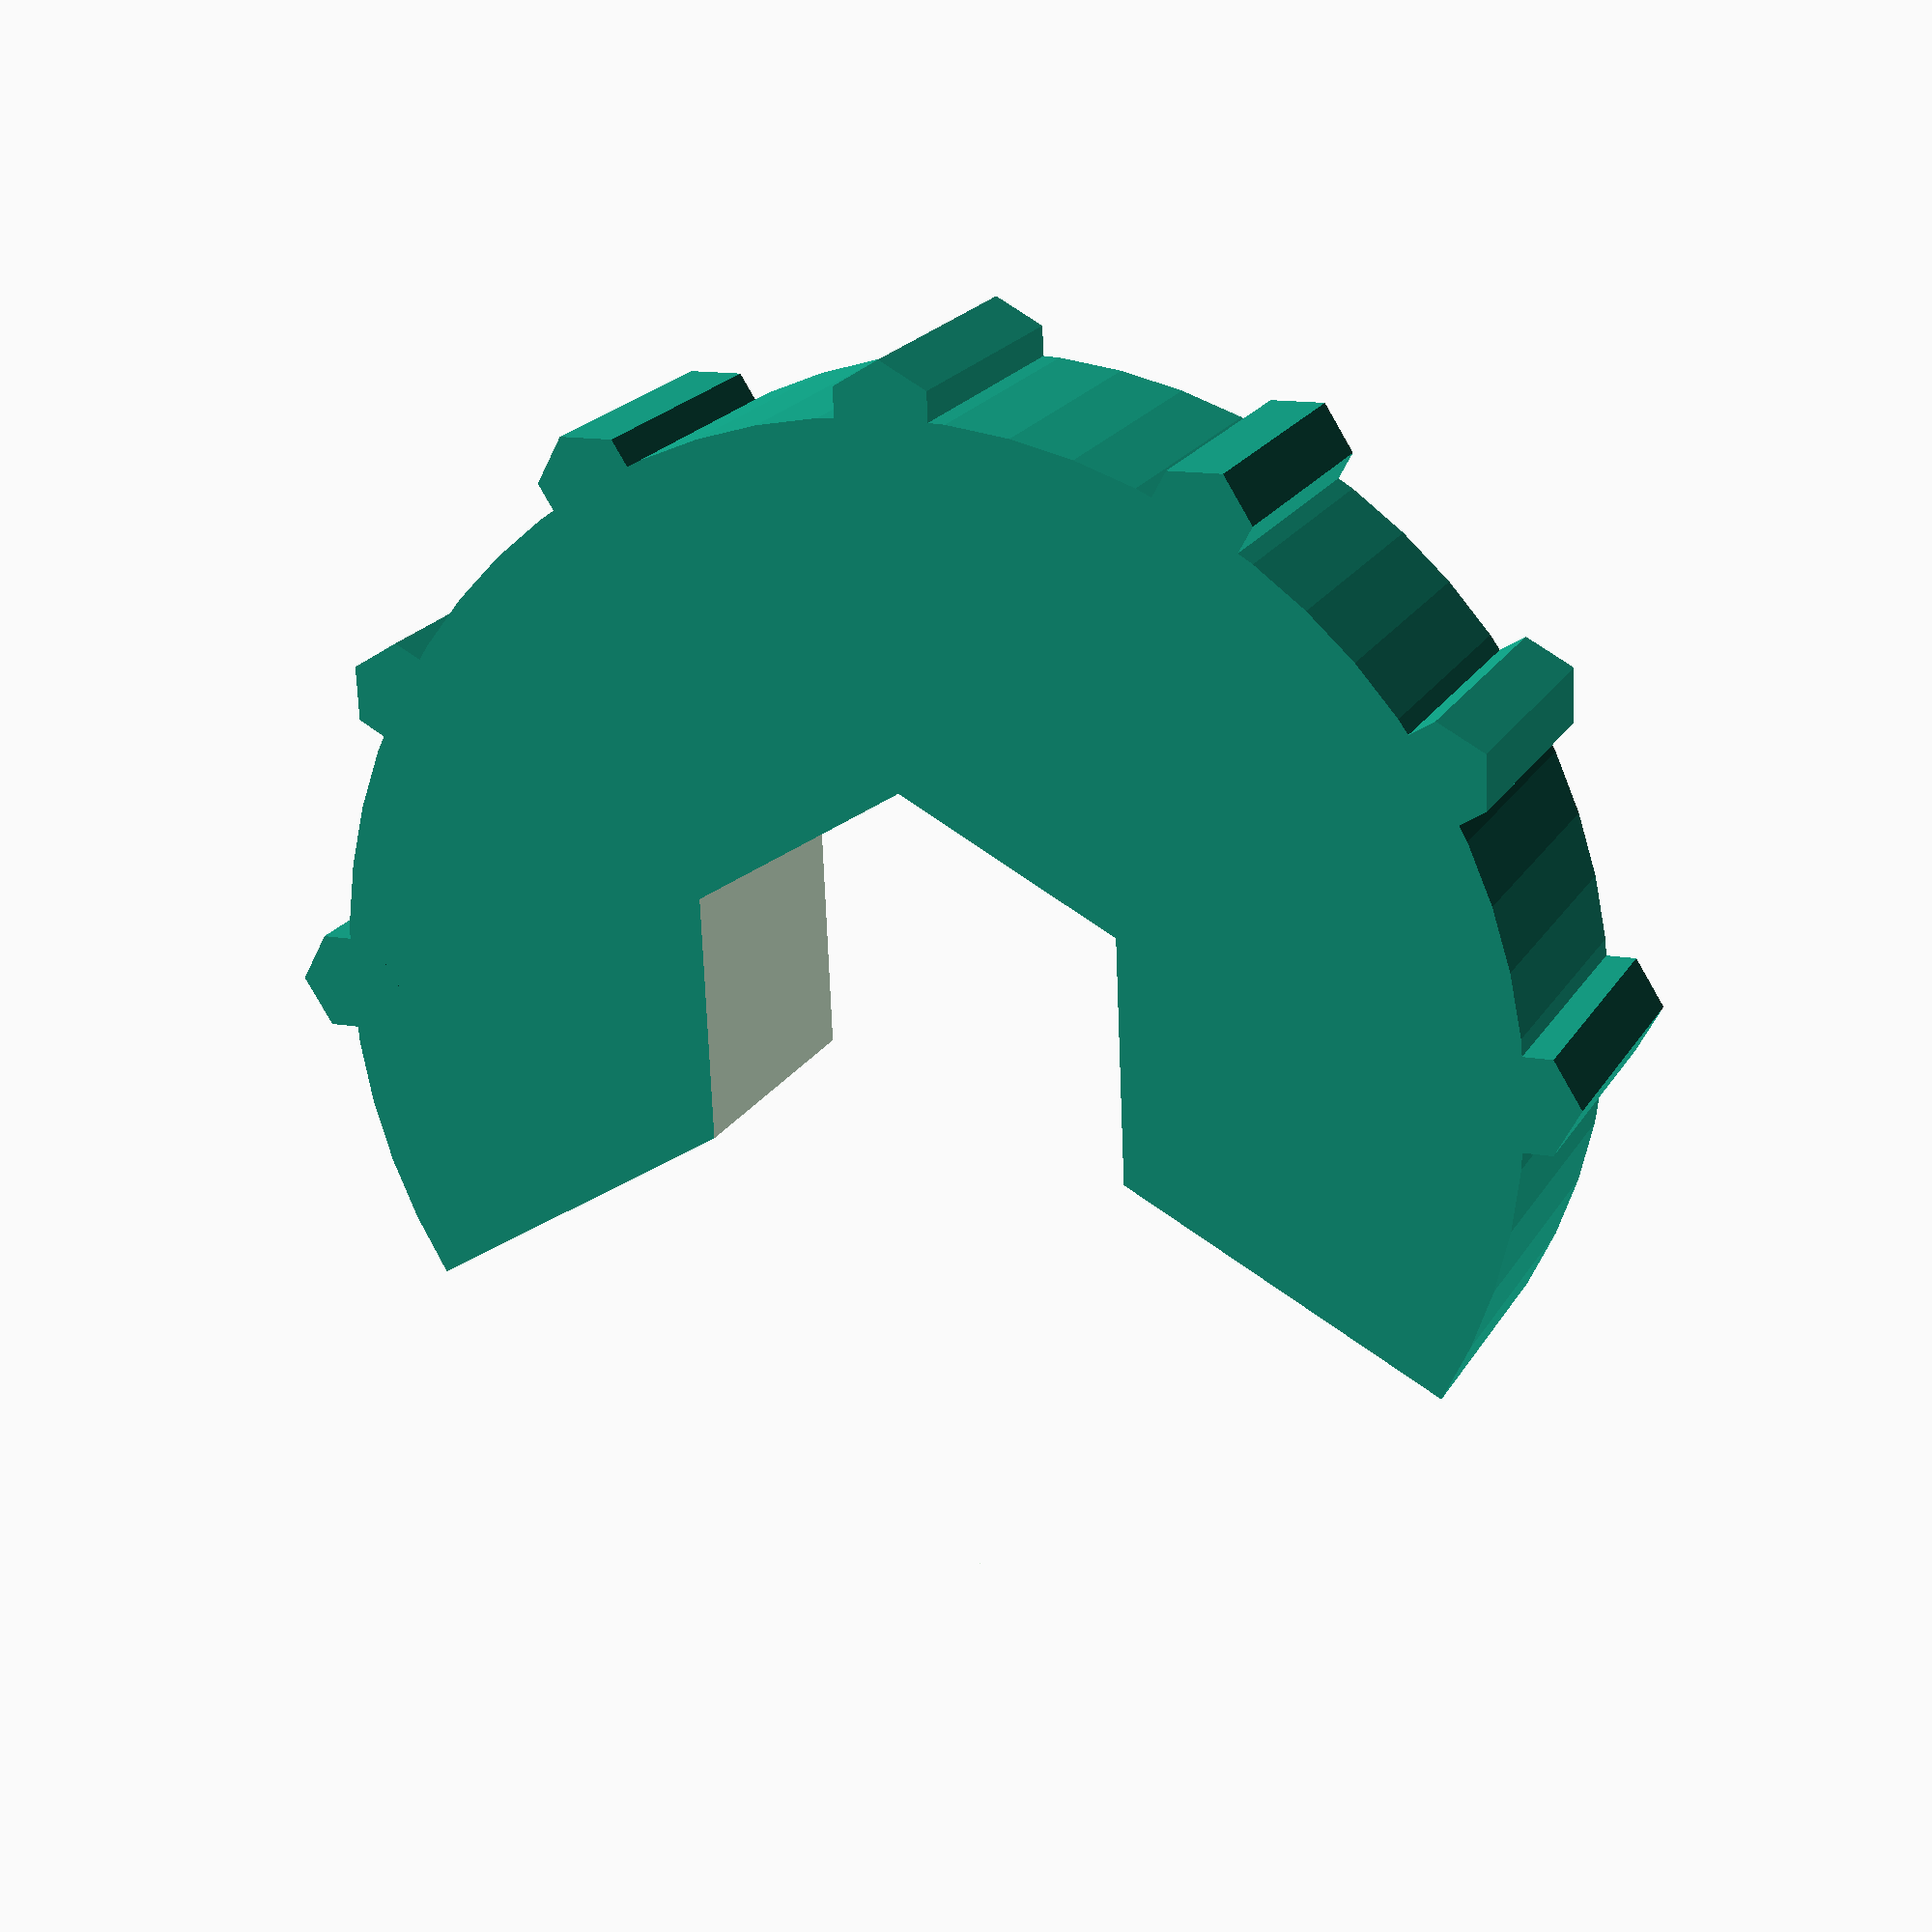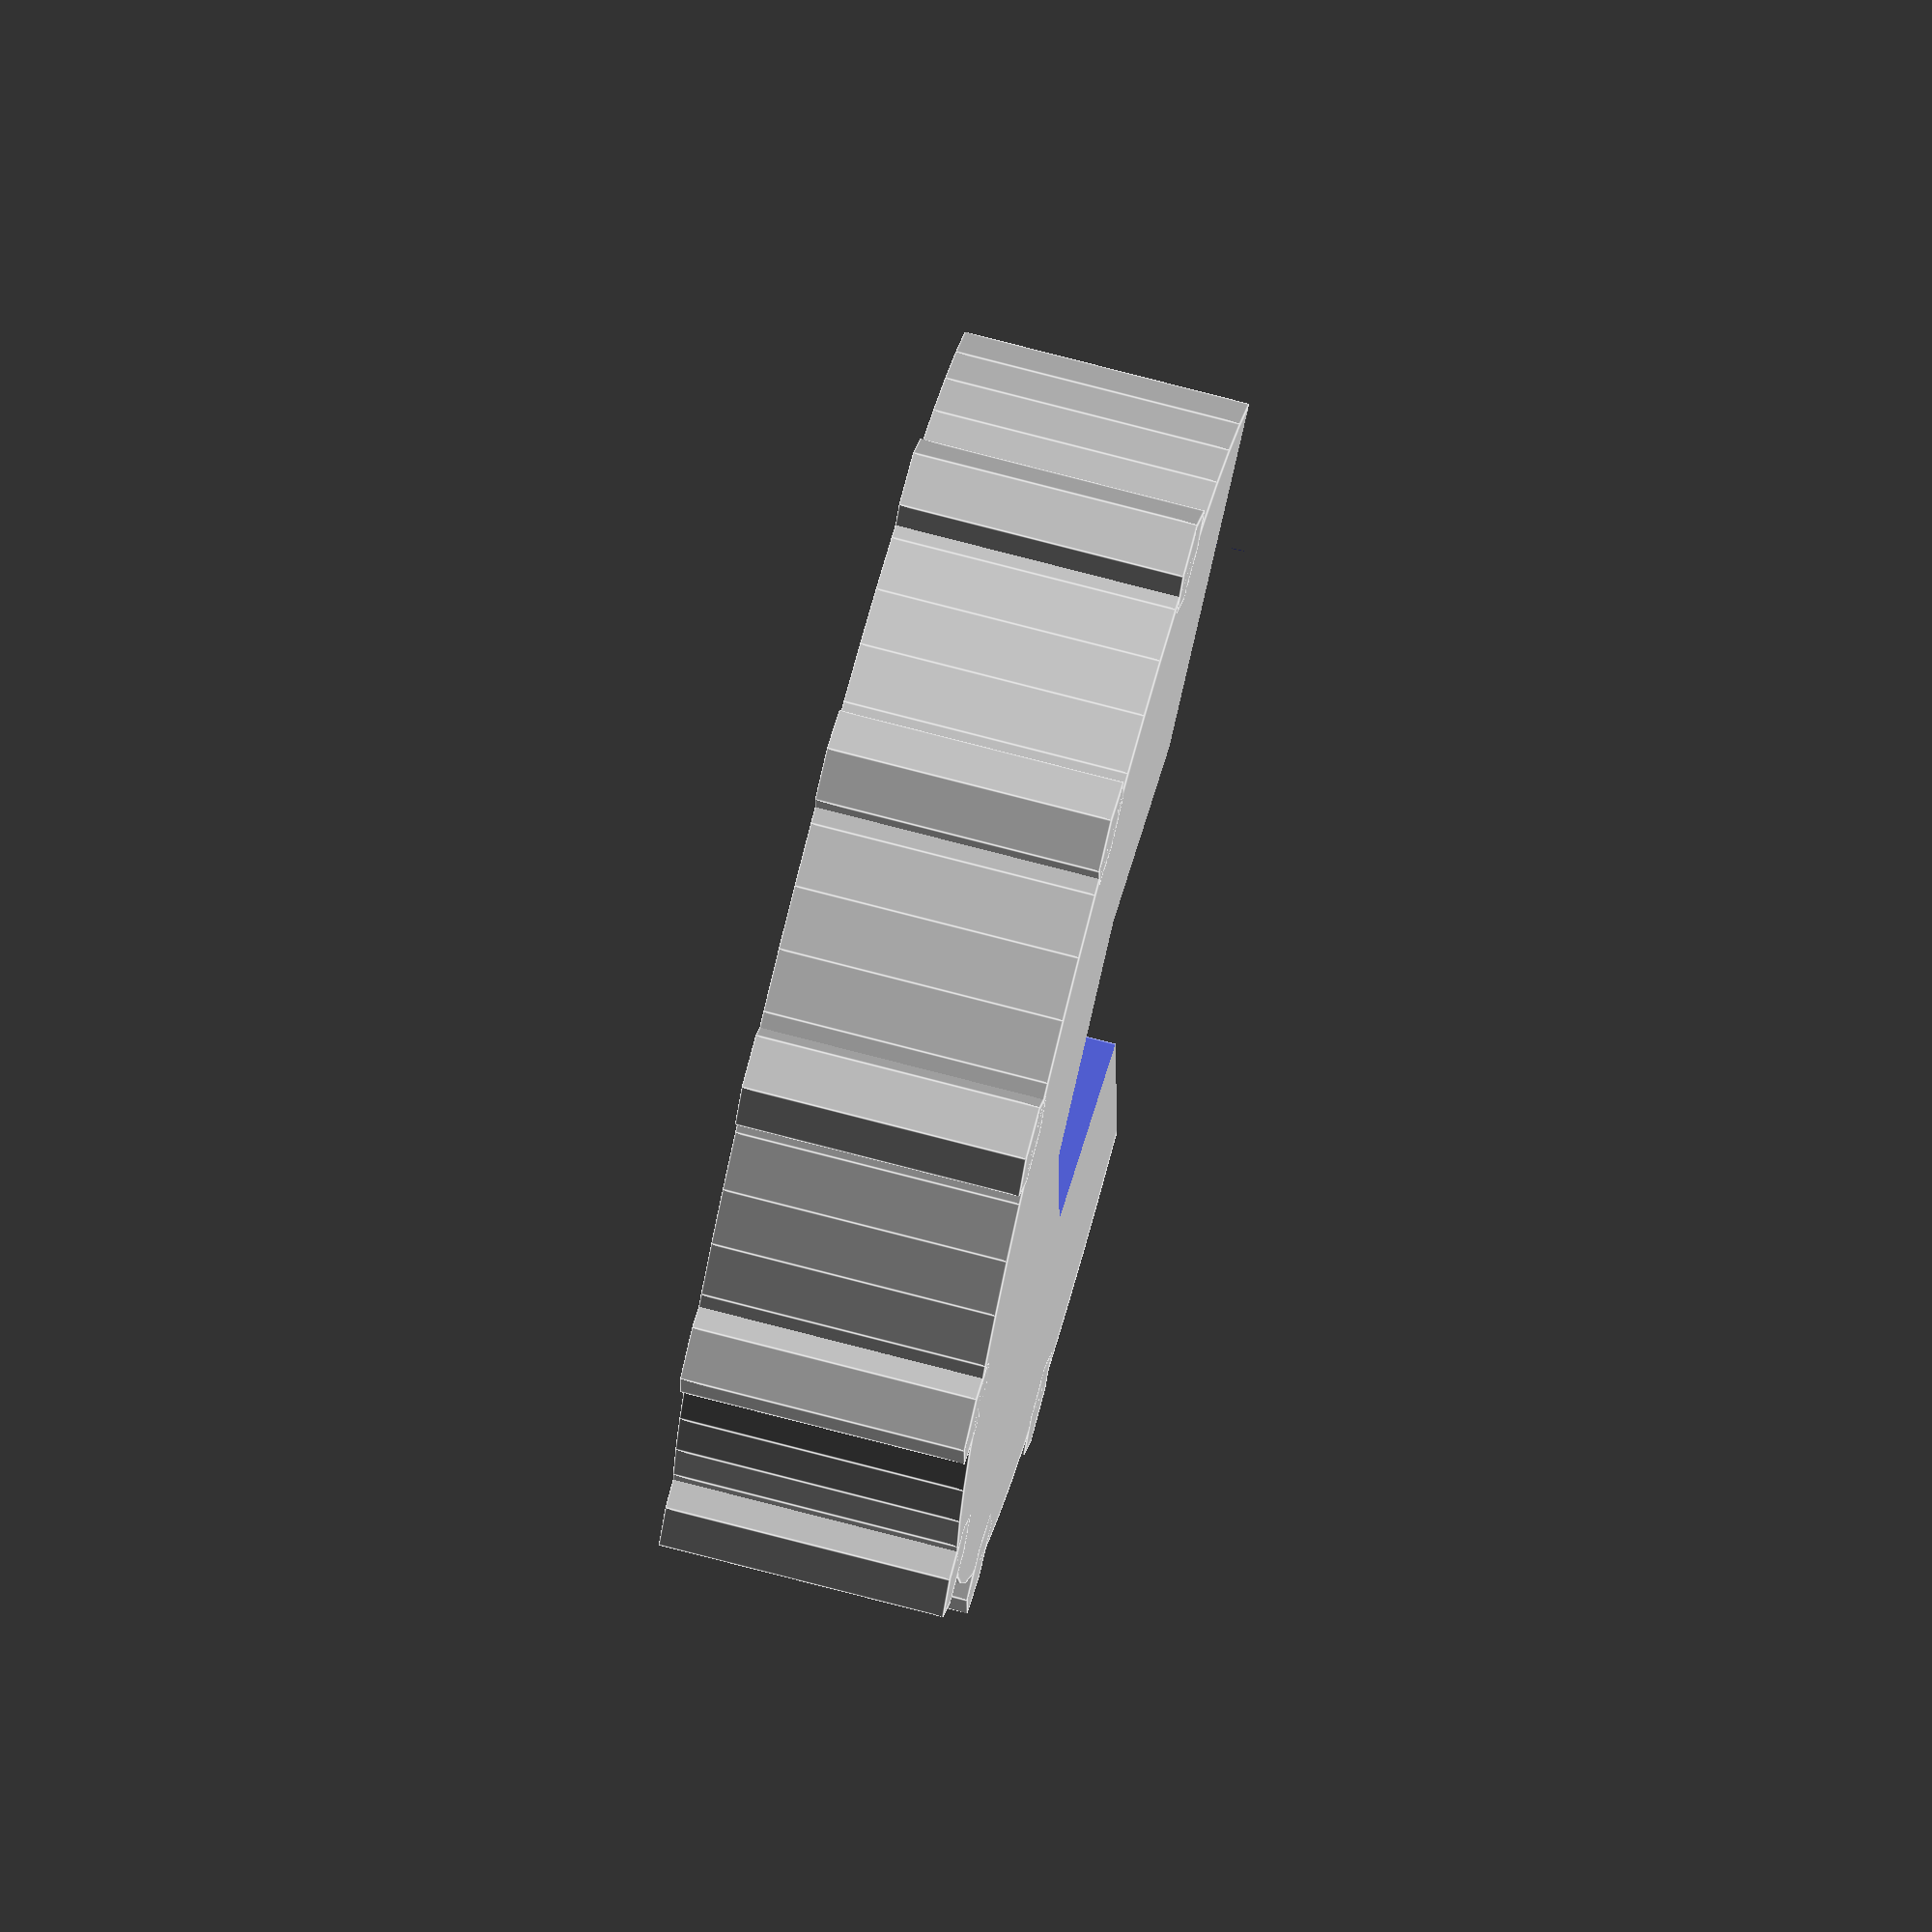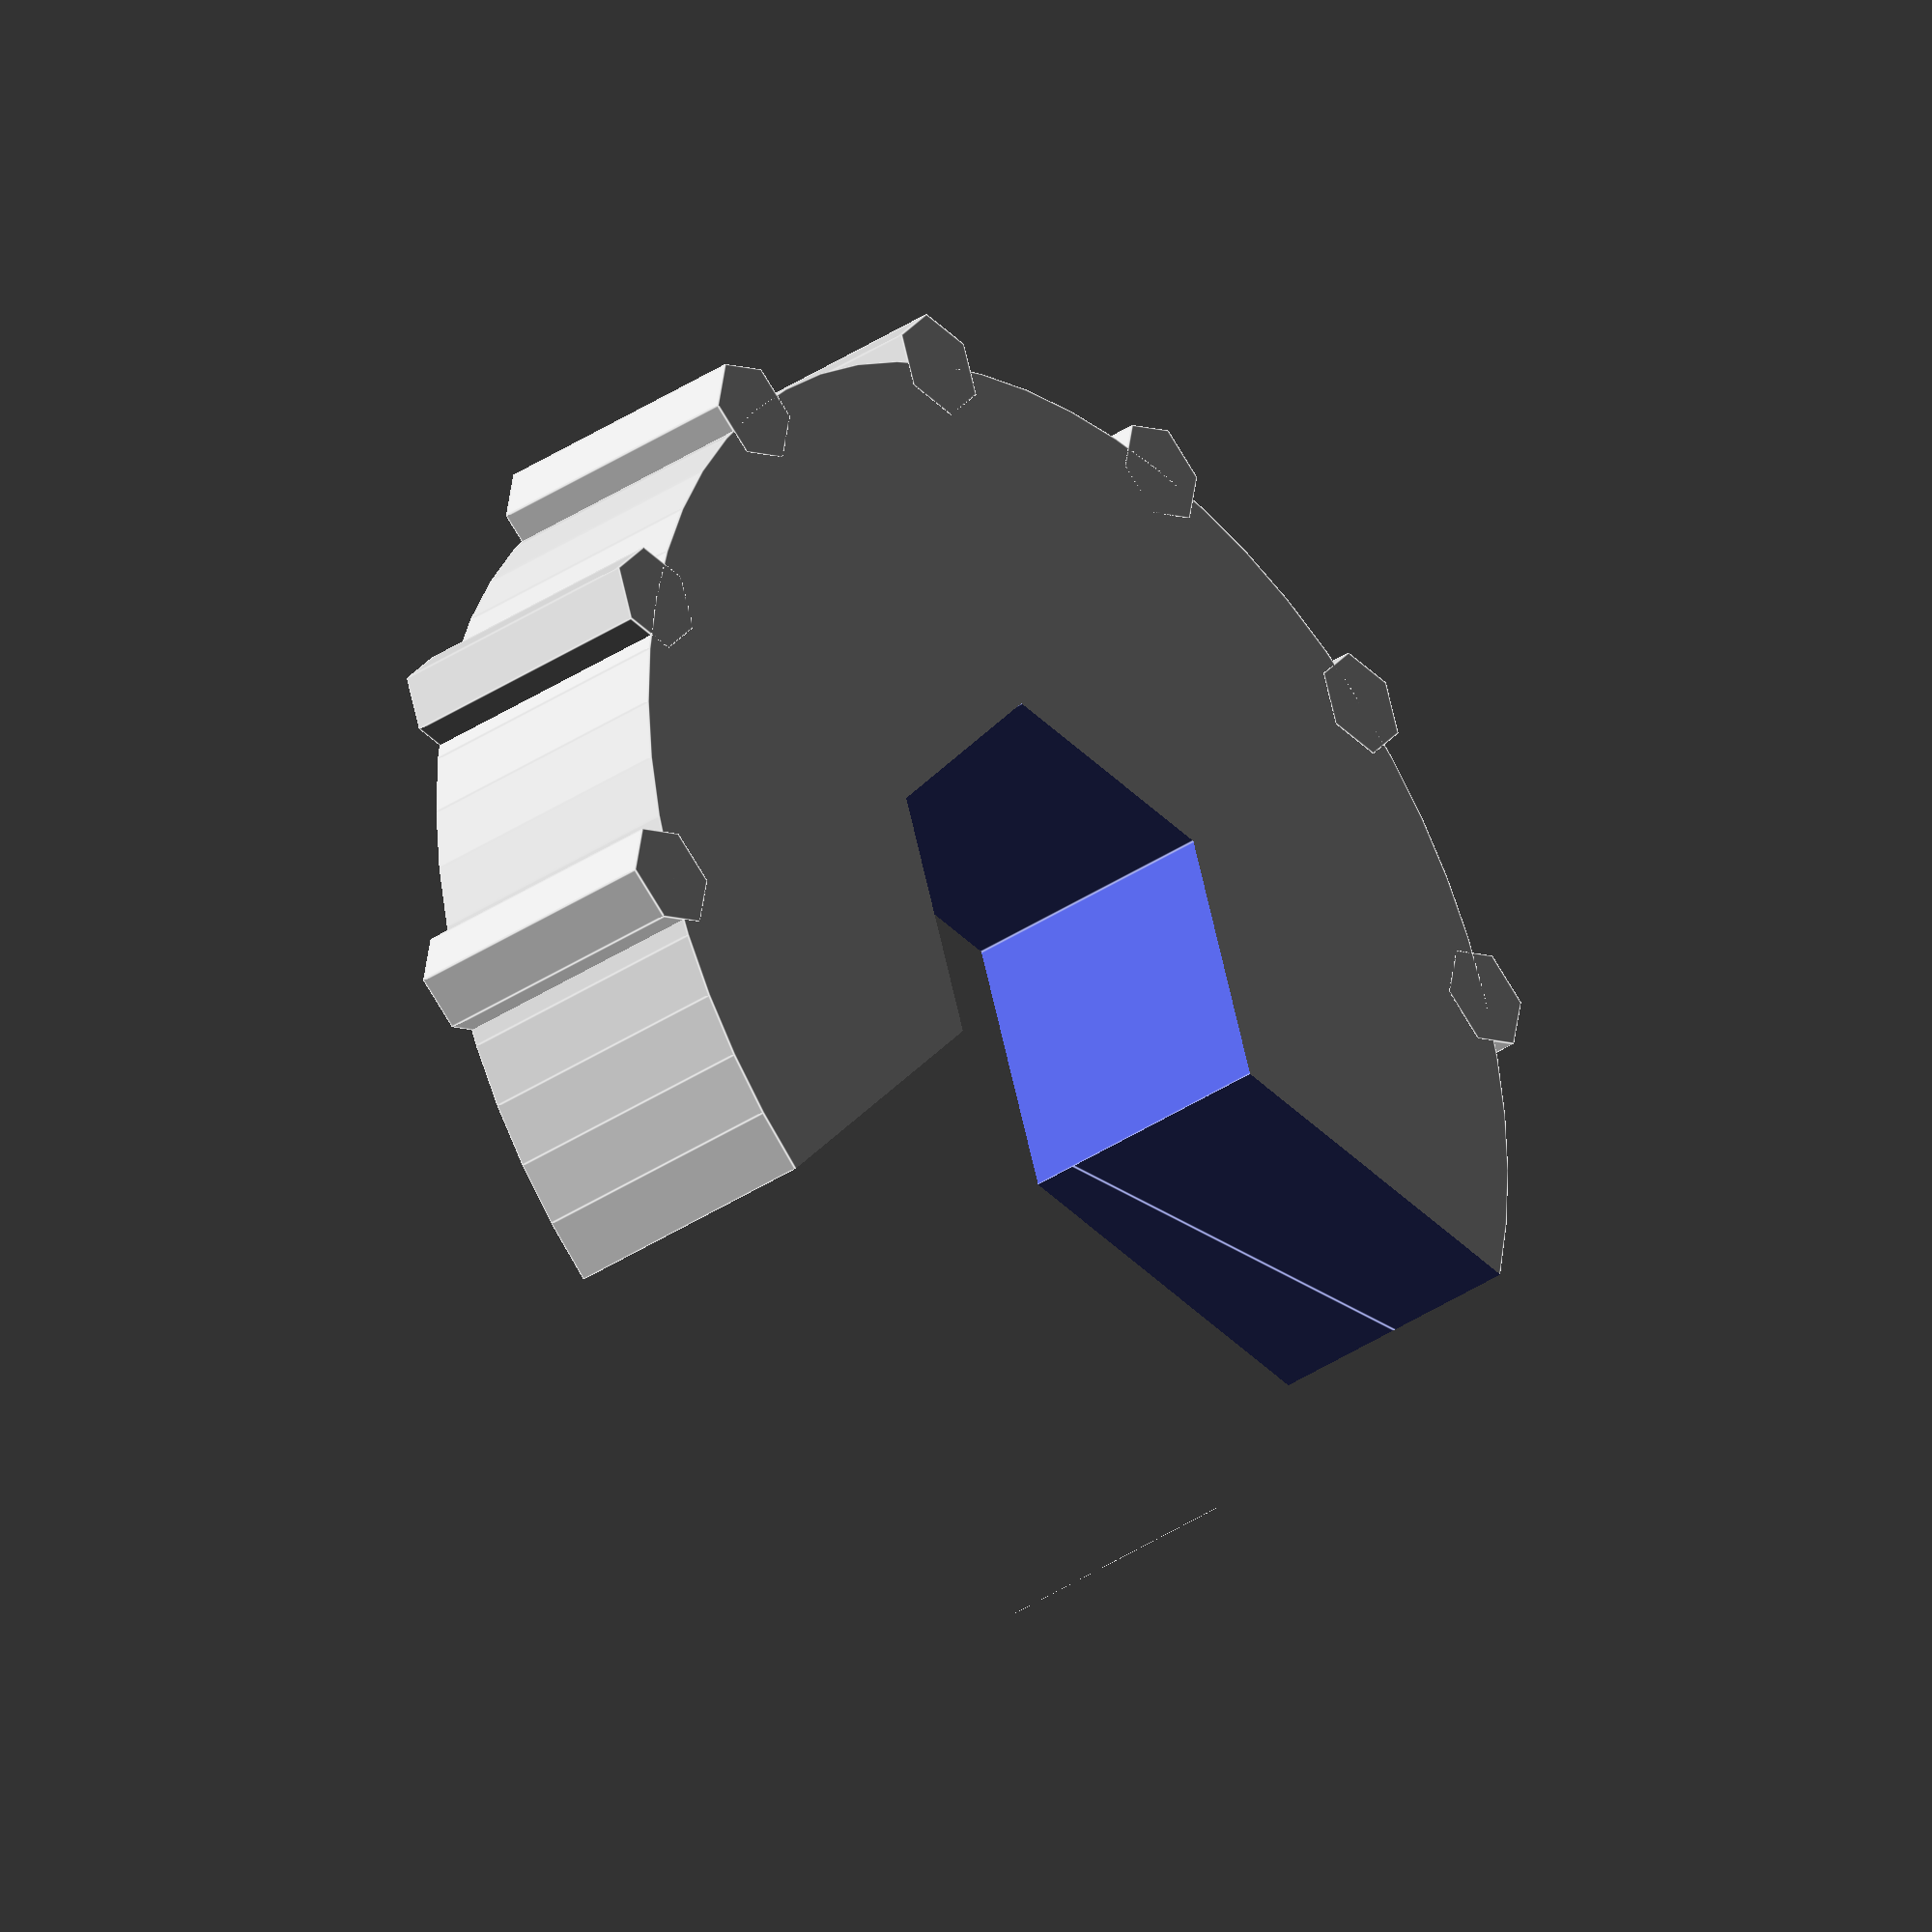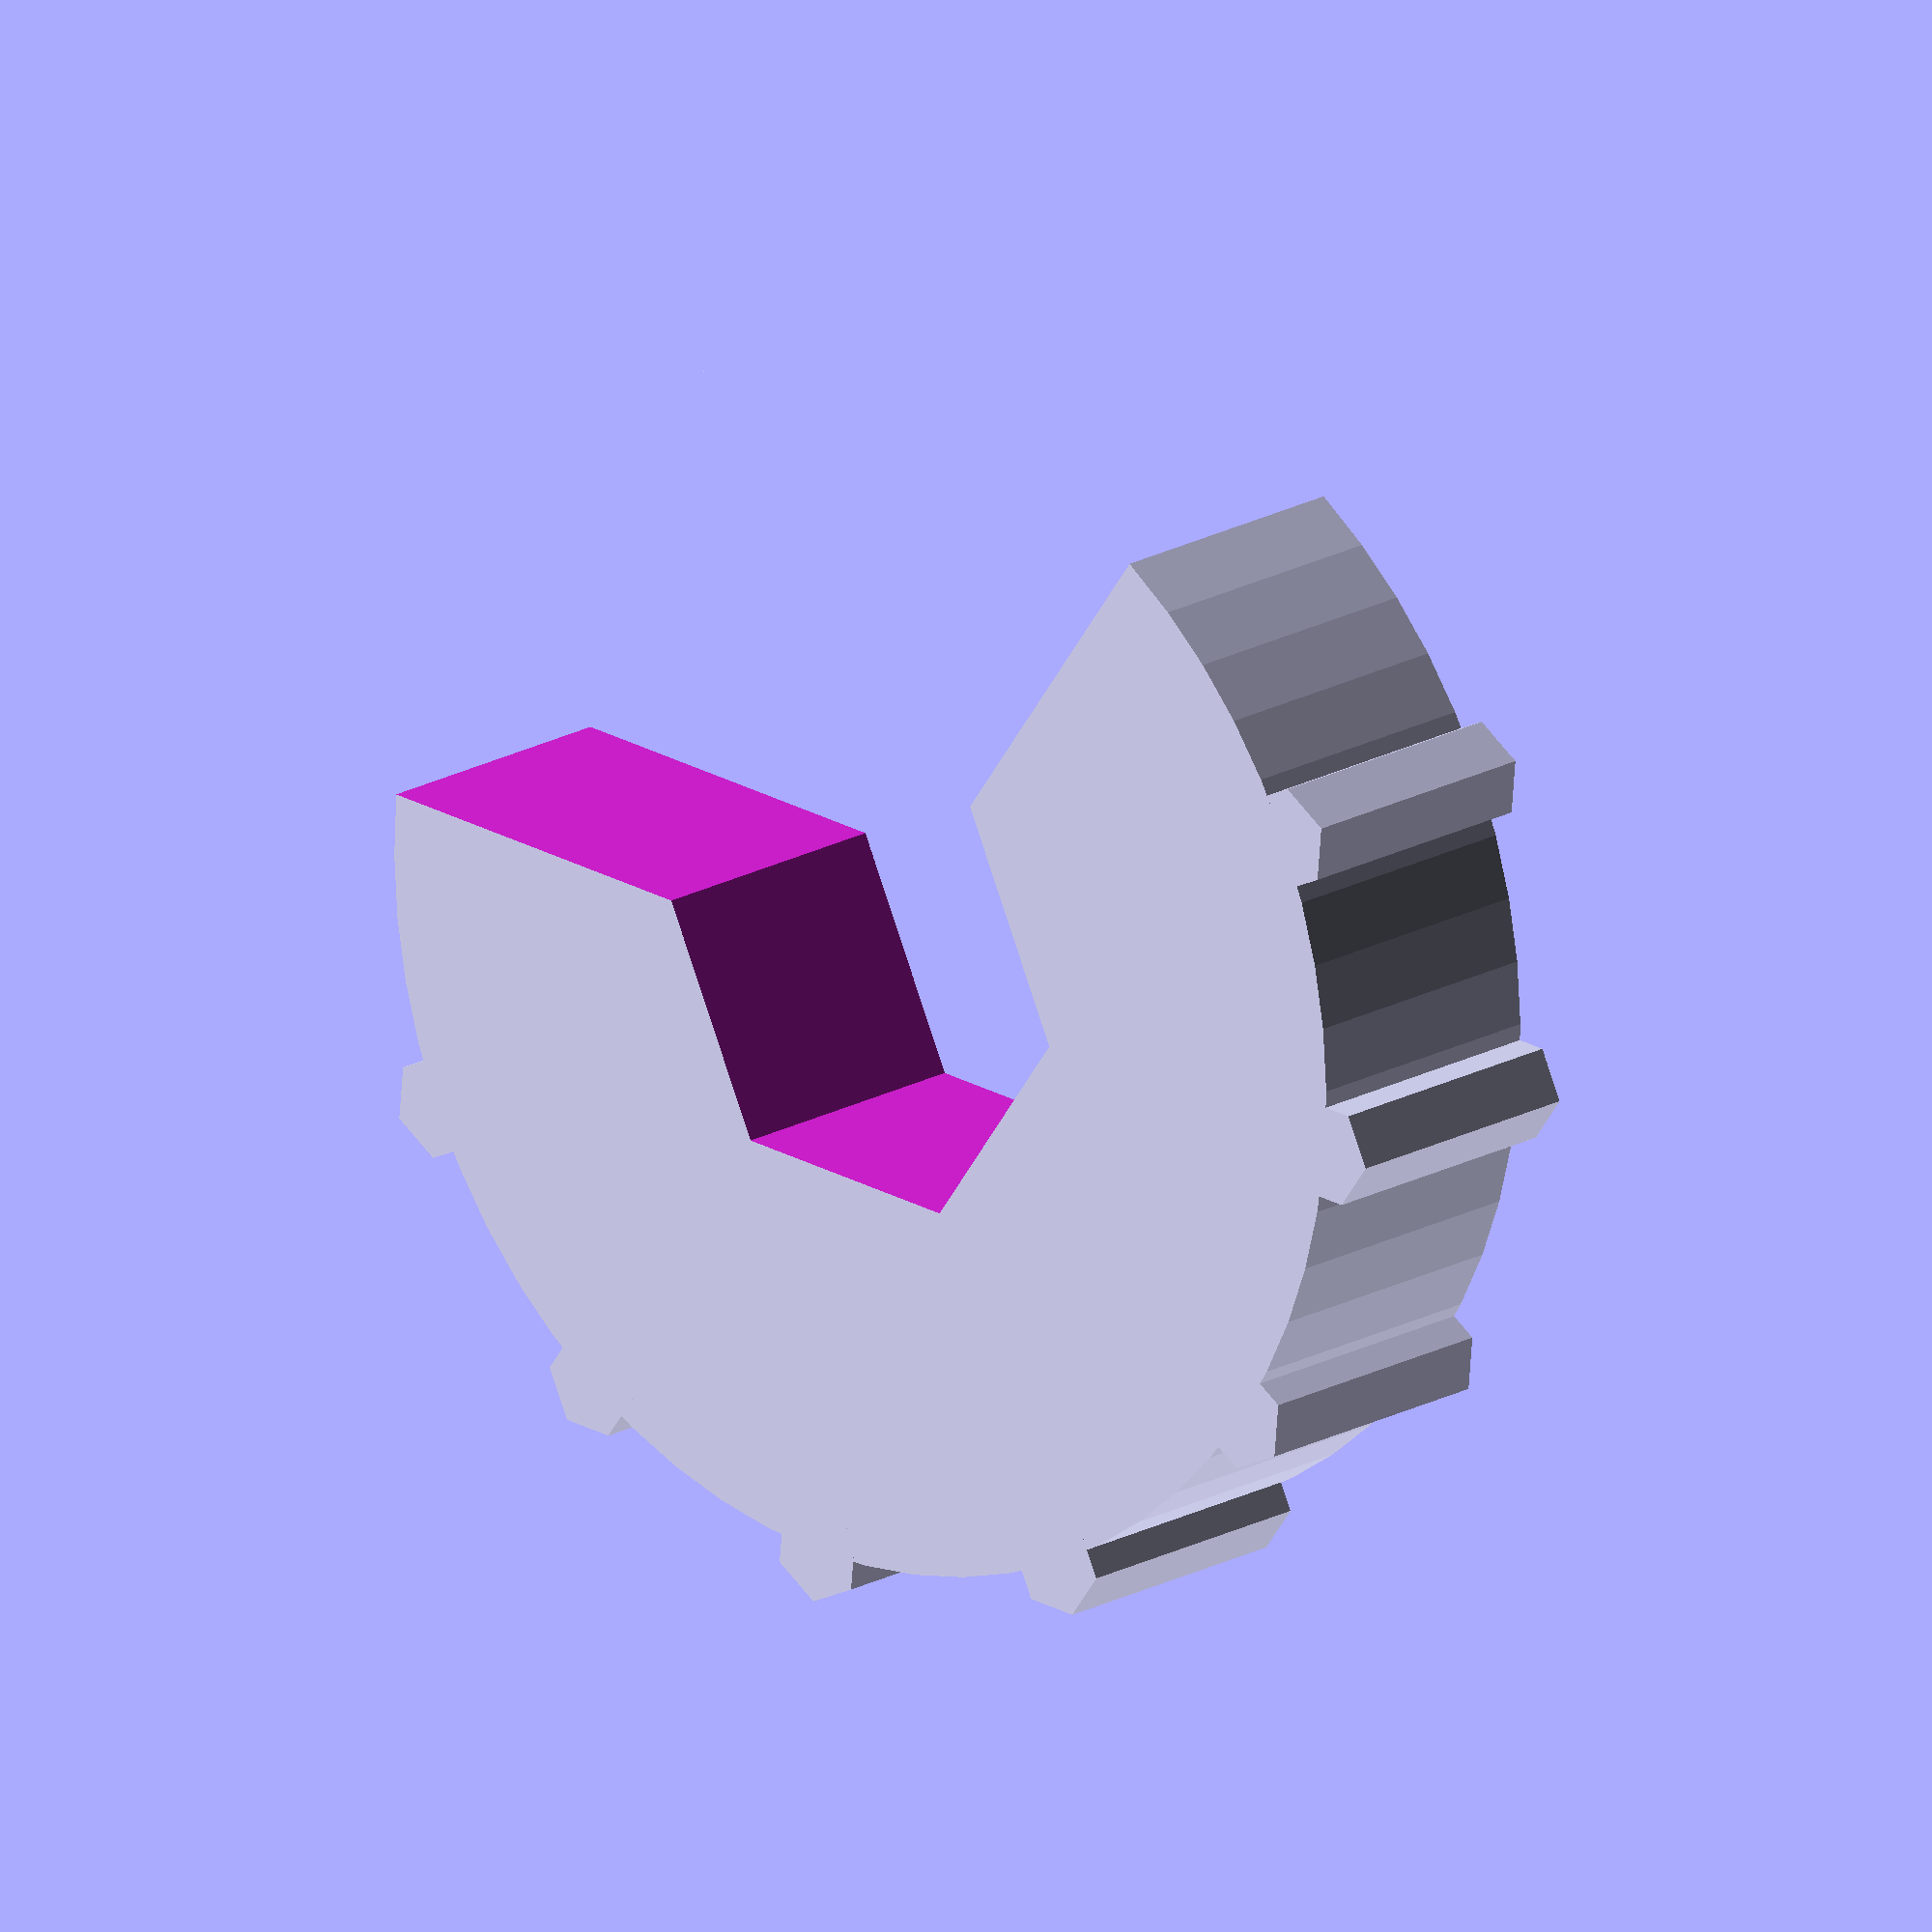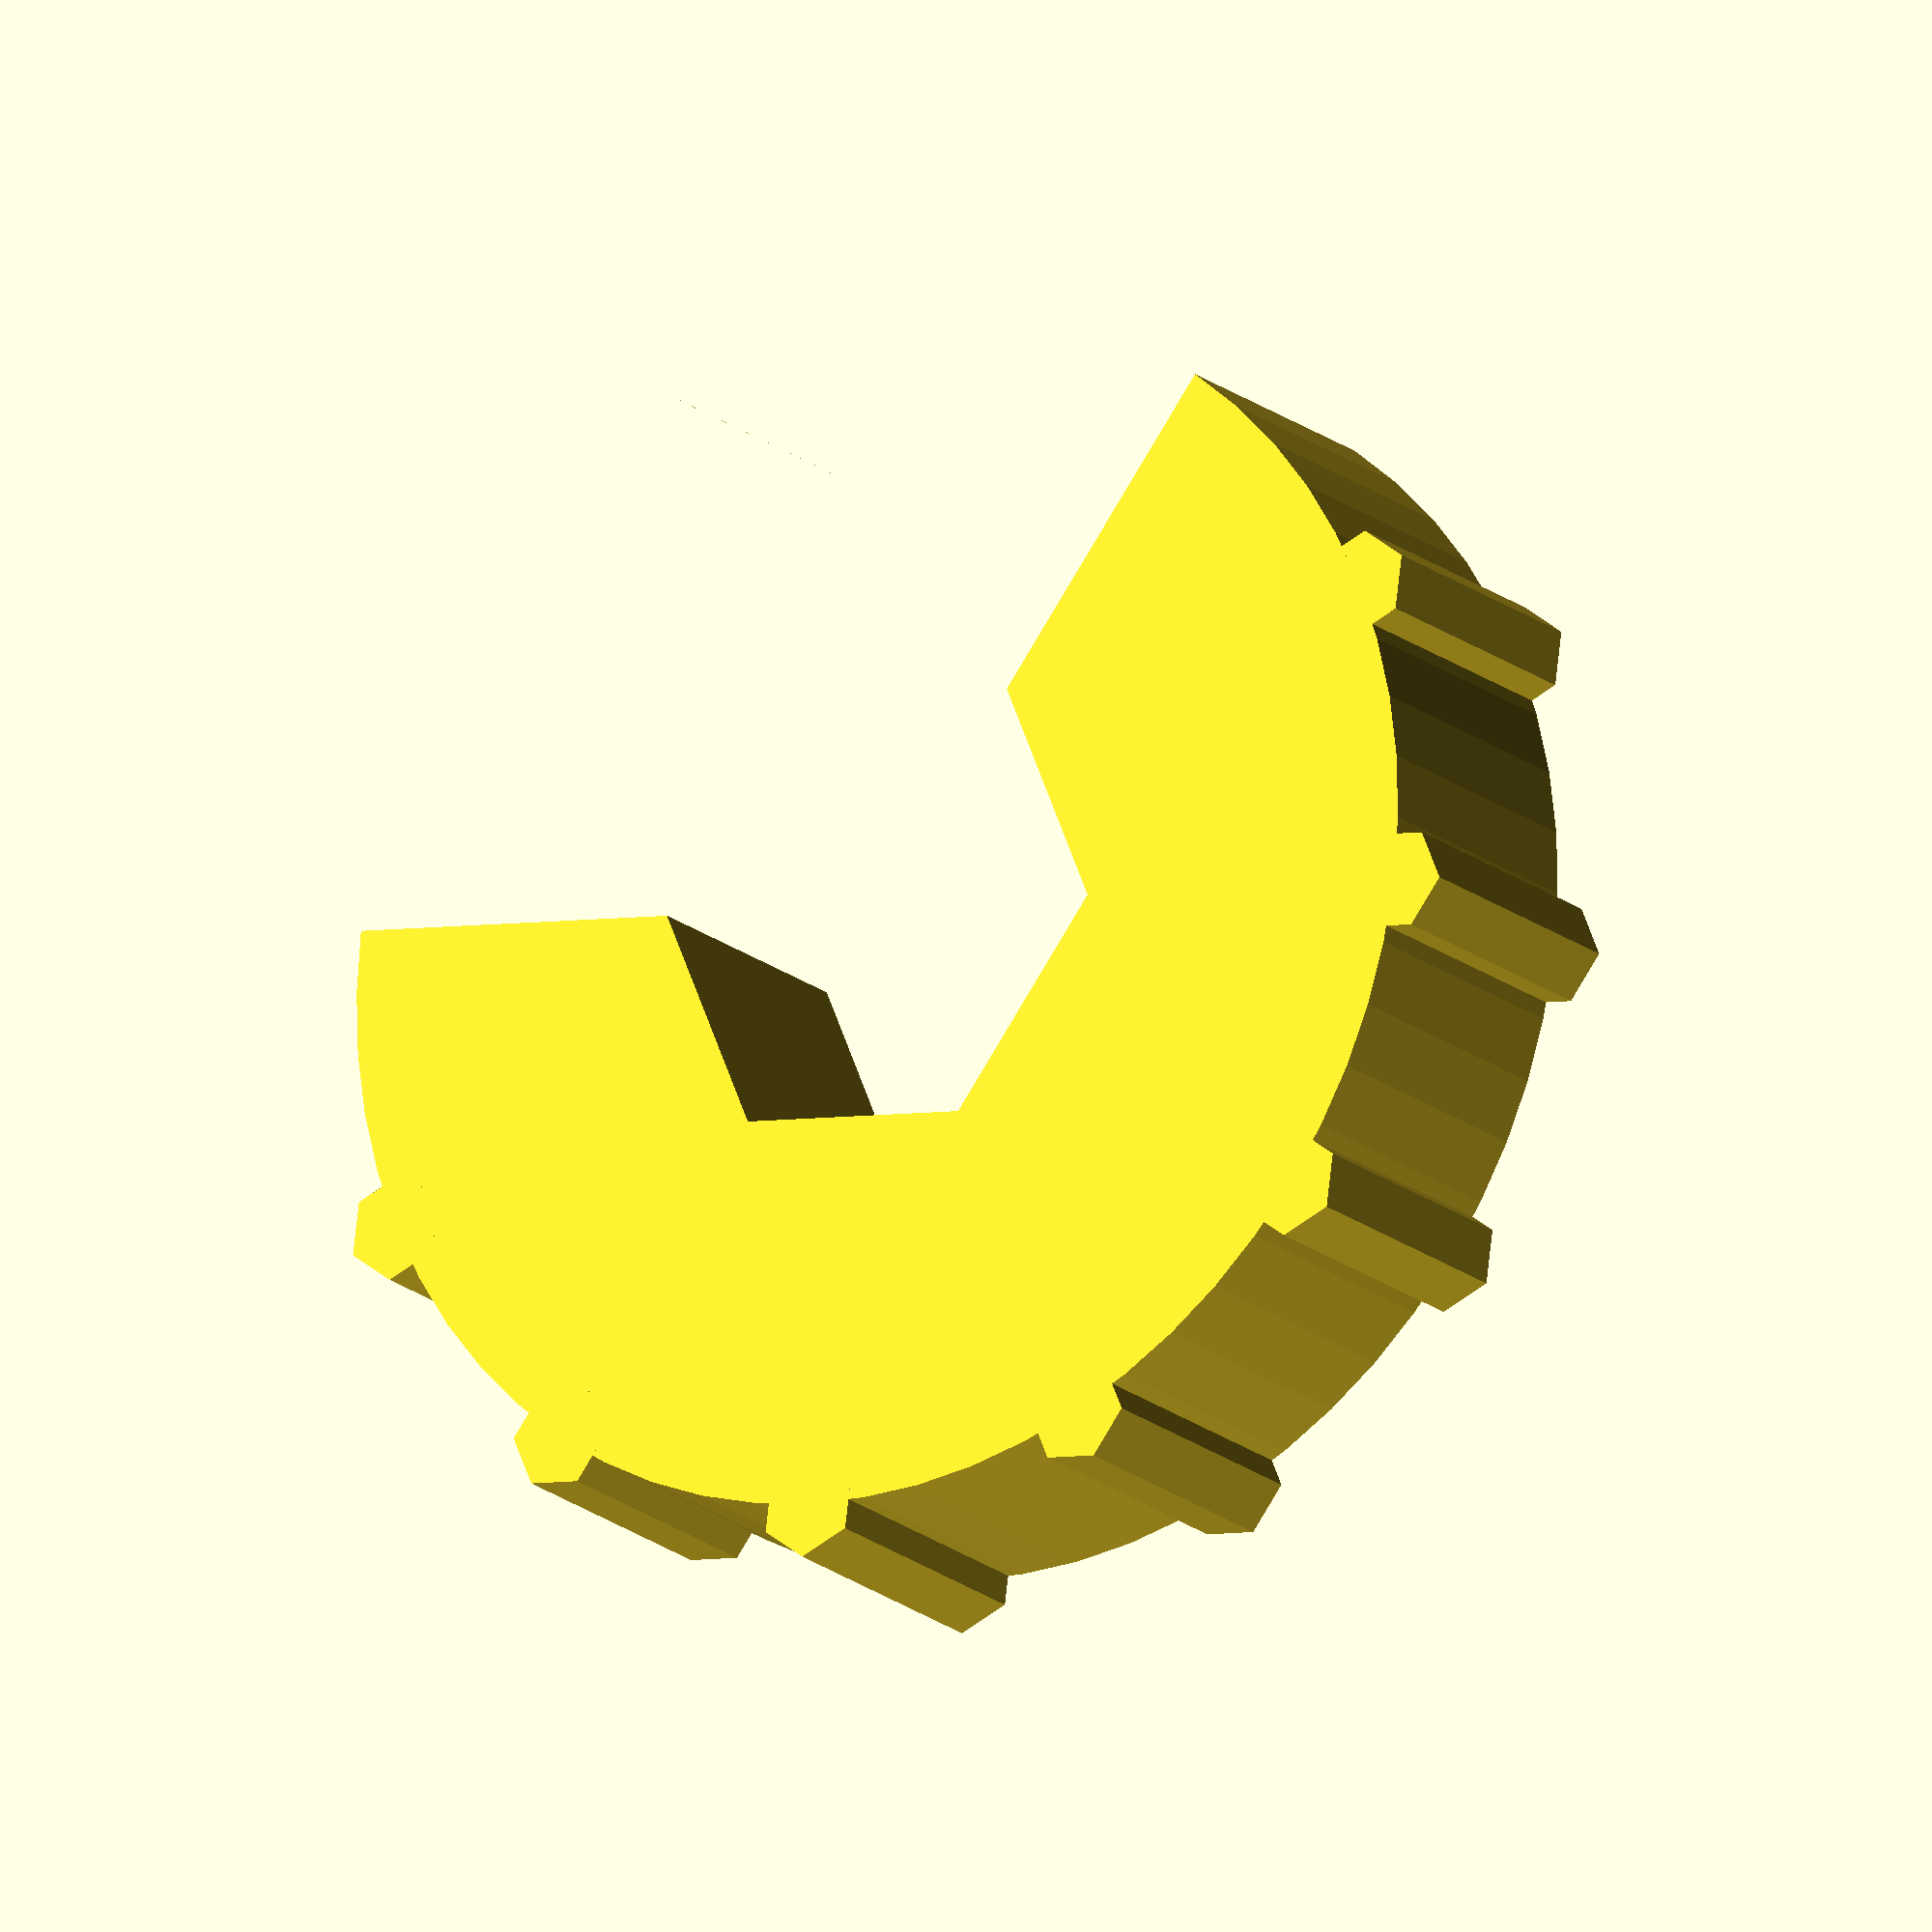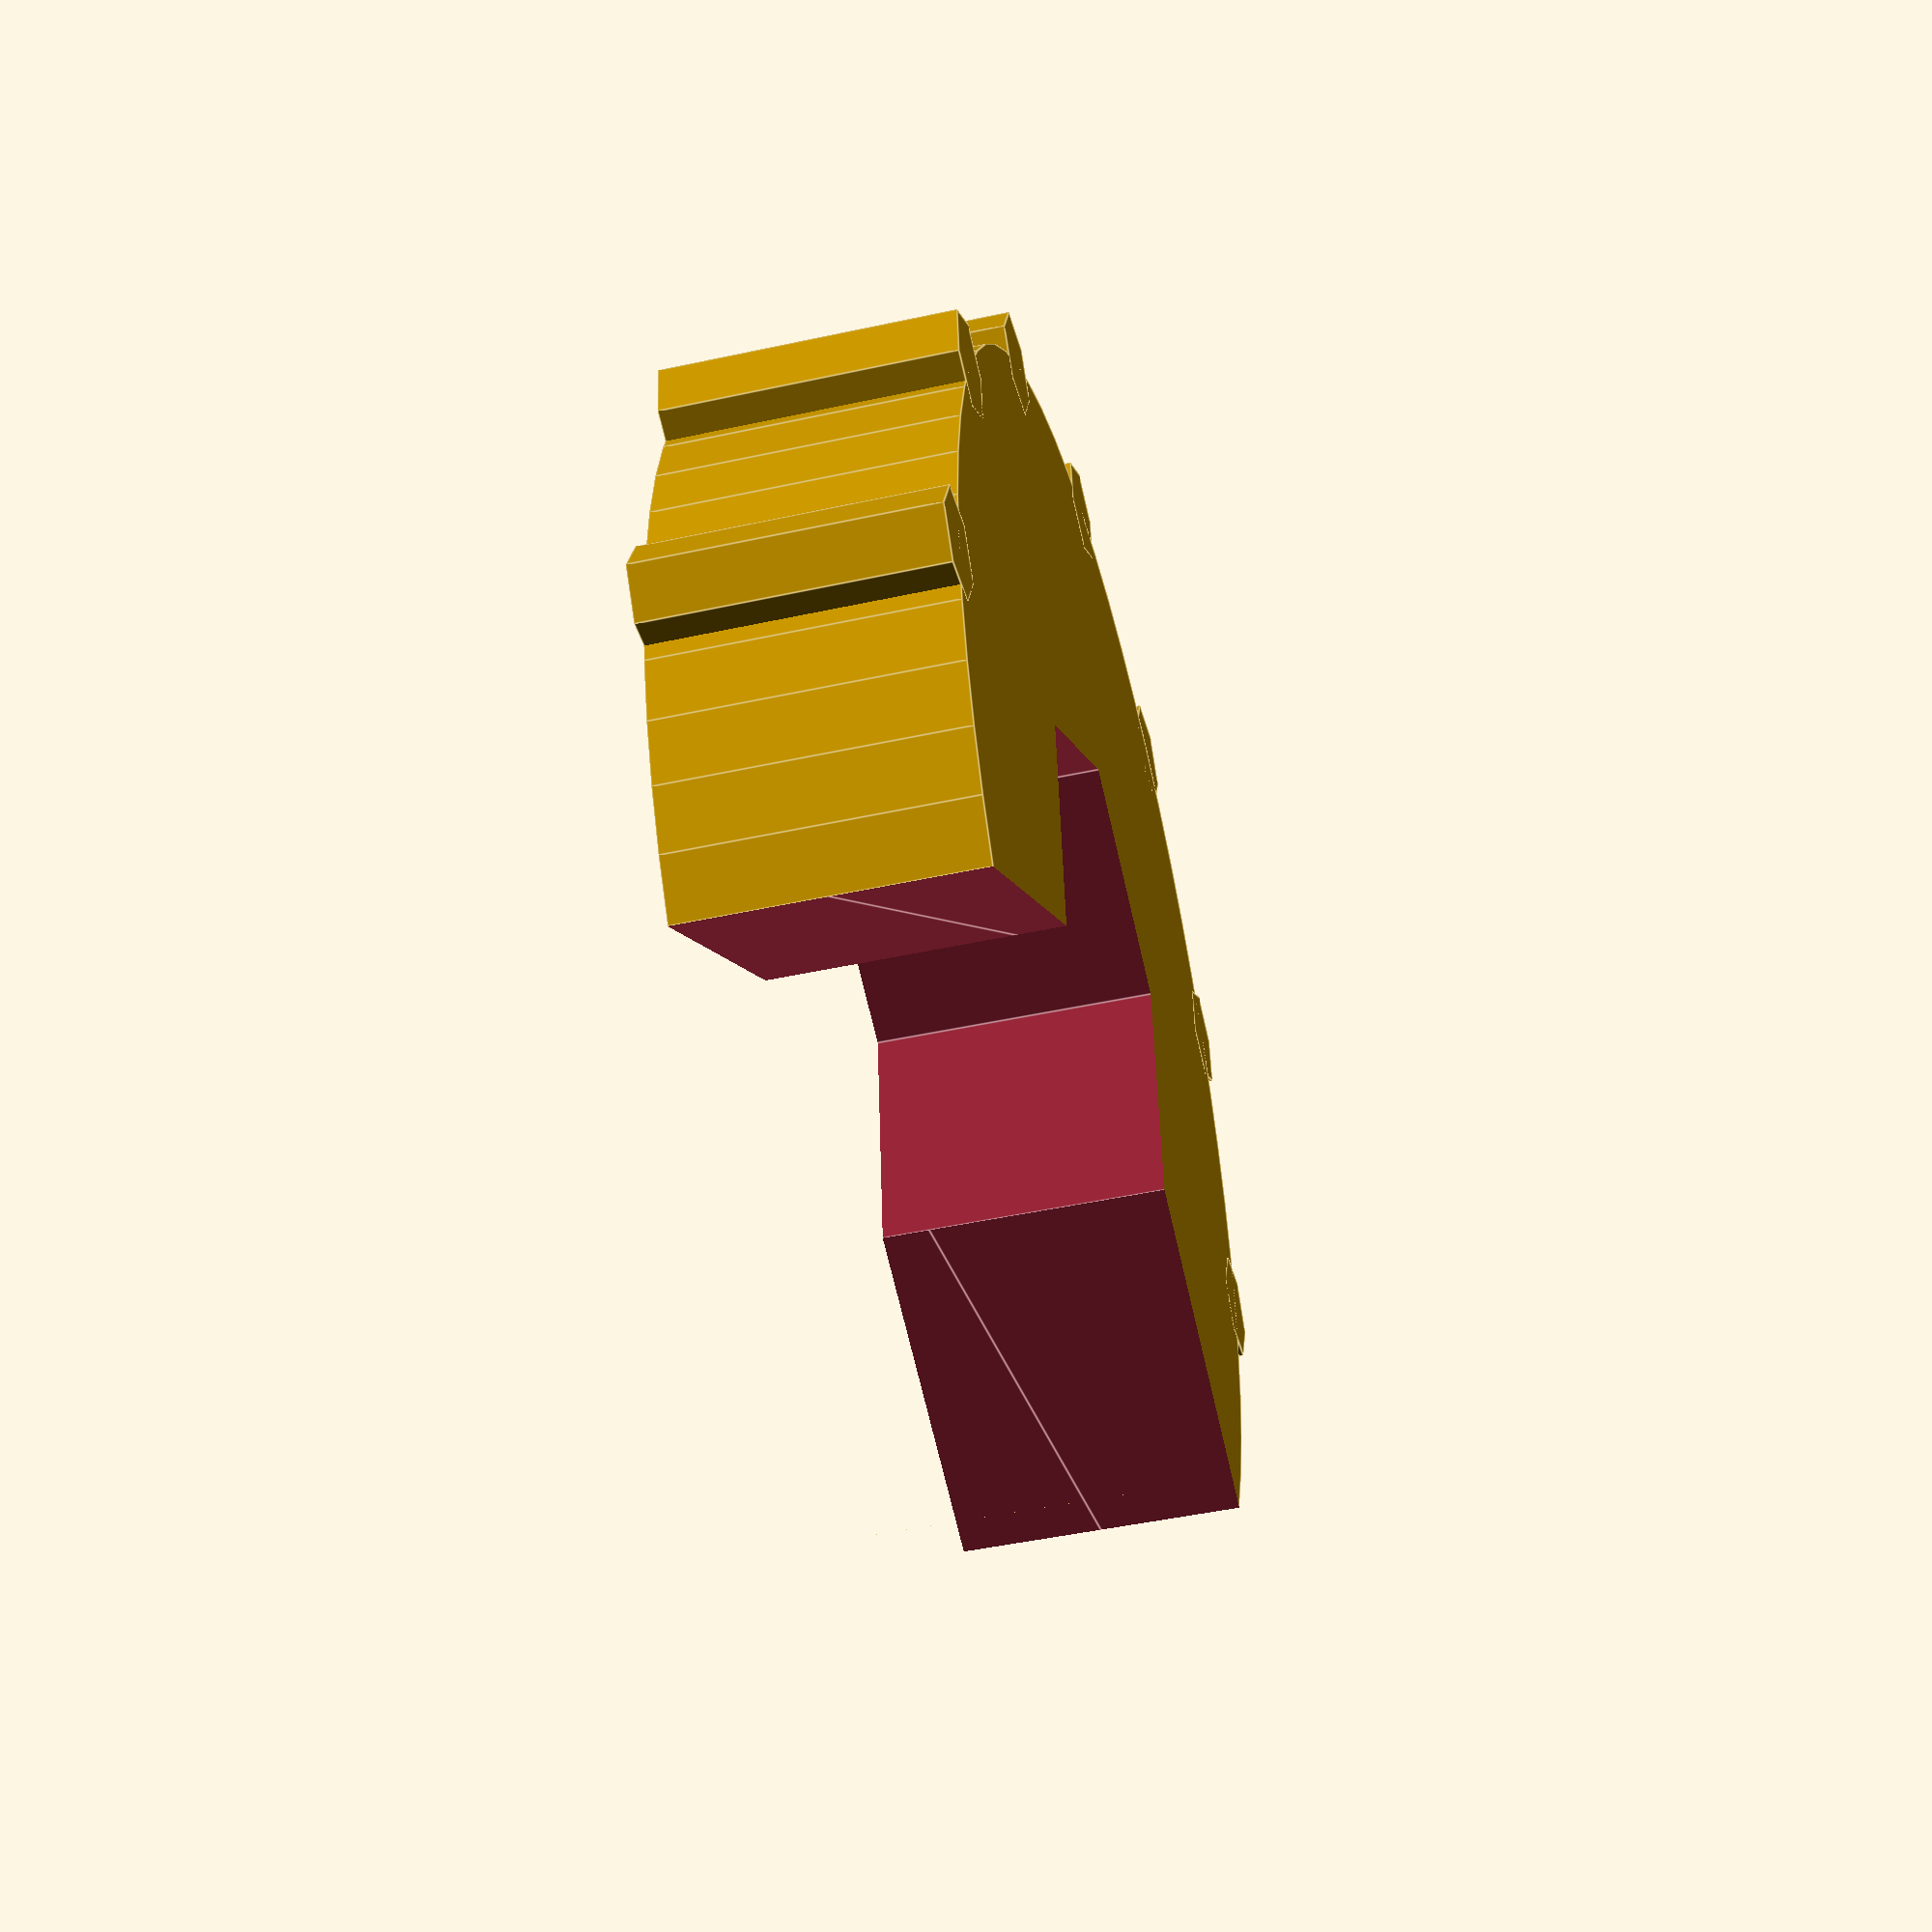
<openscad>
// Parametric Hex Wrench Tool for Tight Spaces
// This tool has an opening on one side to allow insertion into tight spaces

// Parameters
hex_size = 15.875;    // Face to face distance of hex nut (5/8 inch = 15.875mm)
wrench_depth = 8;     // Thickness of the working part of the wrench (mm)
opening_size = 120;    // Angle to open up one side (degrees)
wall_thickness = 10; // Wall thickness of the wrench body (mm)

// to deal with z fighting 
poop = 0.1;

// Main wrench body
module hex_wrench(hex_size_param = hex_size) {
    // Convert face-to-face distance to radius (corner-to-corner = face-to-face * 2/sqrt(3))
    hex_radius_param = hex_size_param * sqrt(3) / 4;
    outer_radius_param = hex_radius_param + wall_thickness;
    
    difference() {
        // Outer cylinder
        cylinder(h = wrench_depth, r = outer_radius_param, $fn = 60);
        
        // Inner hex cutout
        translate([0,0,-poop])
        cylinder(h = wrench_depth + 2*poop, r = hex_radius_param, $fn = 6);
        
        // Opening cutout with offset starting point and angle
        rotate([0, 0, -opening_size/2]) // Offset starting point to the corner of the hex
        translate([0, 0, -0.5])
        linear_extrude(height = wrench_depth + 1)
        polygon([
            [0, 0],
            [outer_radius_param * 2, 0],
            [outer_radius_param * 2 * cos(opening_size), outer_radius_param * 2 * sin(opening_size)],
            [0, 0]
        ]);
    }
}

// Add grip pattern to the main wrench body
module wrench_with_grip(hex_size_param = hex_size) {
    // Convert face-to-face distance to radius (corner-to-corner = face-to-face * 2/sqrt(3))
    hex_radius_param = hex_size_param * sqrt(3) / 4;
    outer_radius_param = hex_radius_param + wall_thickness;
    
    union() {
        // Main wrench body
        hex_wrench(hex_size_param);
        
        // Subtle grip pattern on the outer surface
        for (i = [0:10]) {
            angle = i * 30;
            // Skip protrusions that would be in the opening cutout area
            if (angle < 360 - opening_size/2 && angle > opening_size/2) {
                rotate([0, 0, angle])
                translate([outer_radius_param, 0, 0])
                cylinder(h = wrench_depth, r = 1.5, $fn = 6);
            }
        }
    }
}

// Render the complete wrench
wrench_with_grip(hex_size);

// Echo parameters for verification
echo("Hex Wrench Parameters:");
echo("Hex size (face to face):", hex_size, "mm");
echo("Wrench depth:", wrench_depth, "mm");
echo("Opening angle:", opening_size, "degrees");
echo("Wall thickness:", wall_thickness, "mm");

</openscad>
<views>
elev=339.7 azim=92.5 roll=202.3 proj=p view=solid
elev=104.9 azim=209.0 roll=255.3 proj=o view=edges
elev=32.9 azim=108.9 roll=133.9 proj=o view=edges
elev=162.2 azim=114.7 roll=318.7 proj=o view=solid
elev=198.1 azim=67.6 roll=147.1 proj=o view=wireframe
elev=226.0 azim=277.4 roll=75.9 proj=p view=edges
</views>
